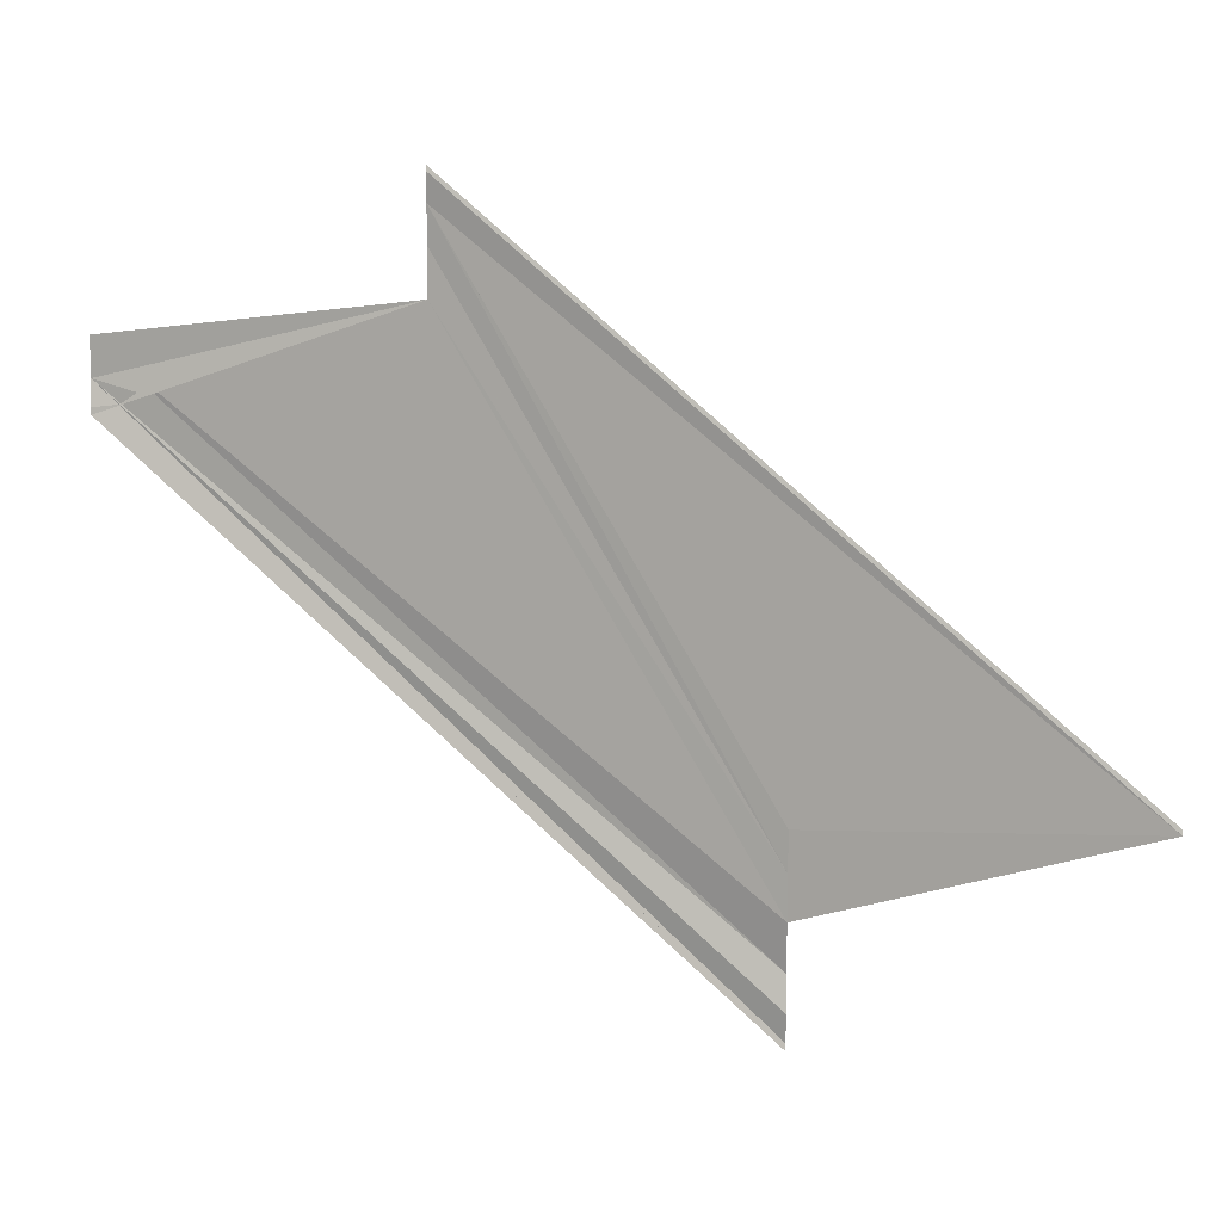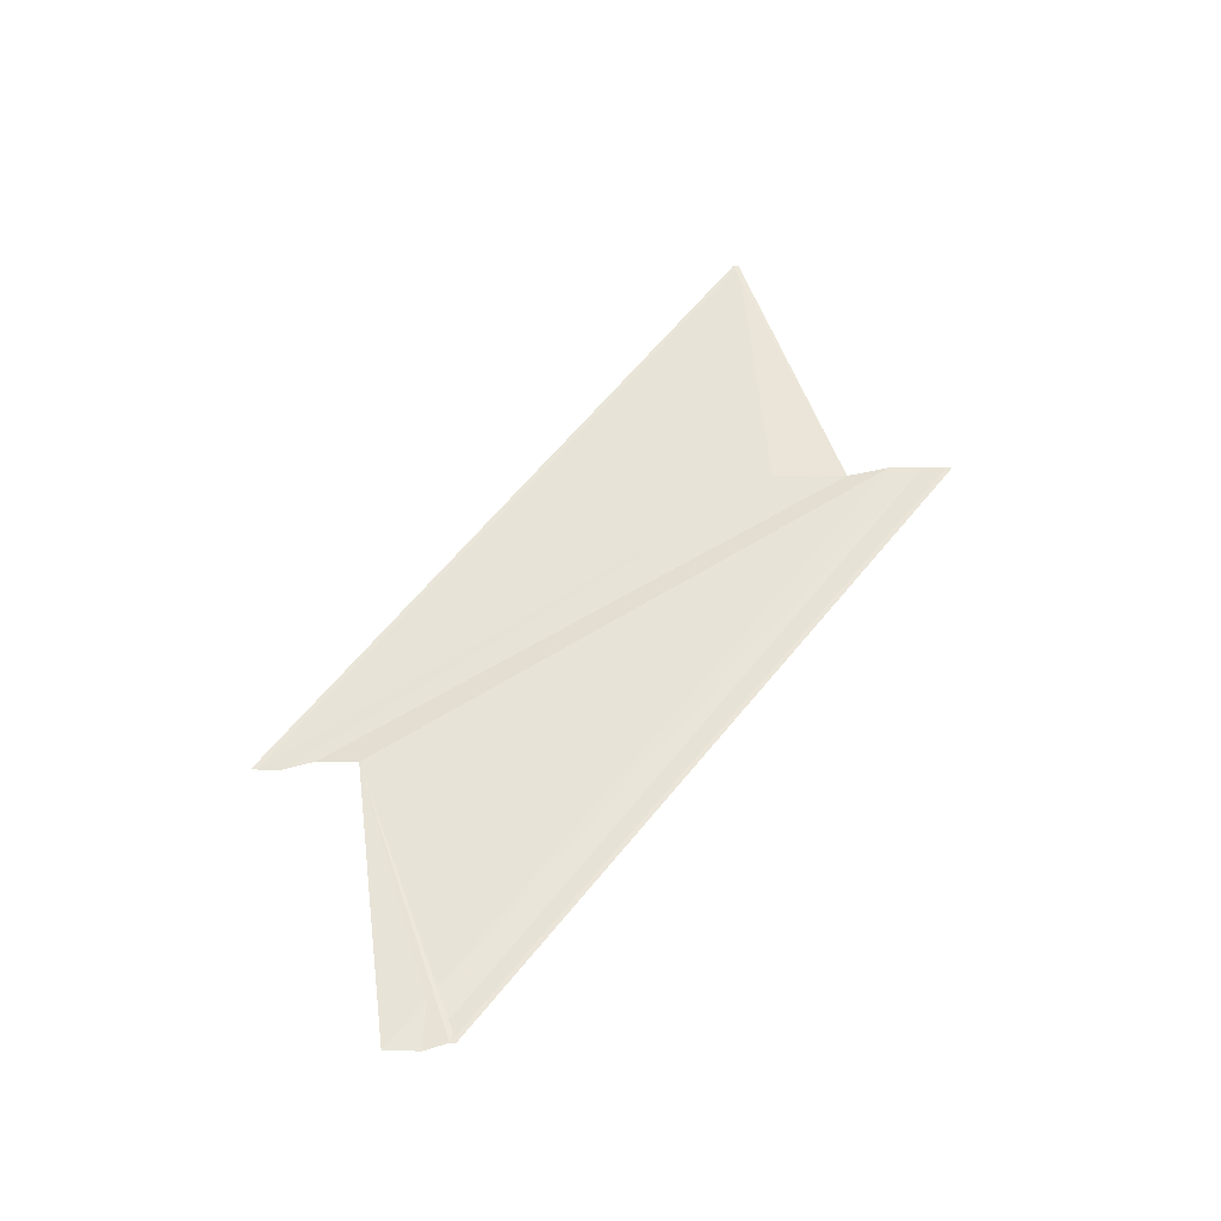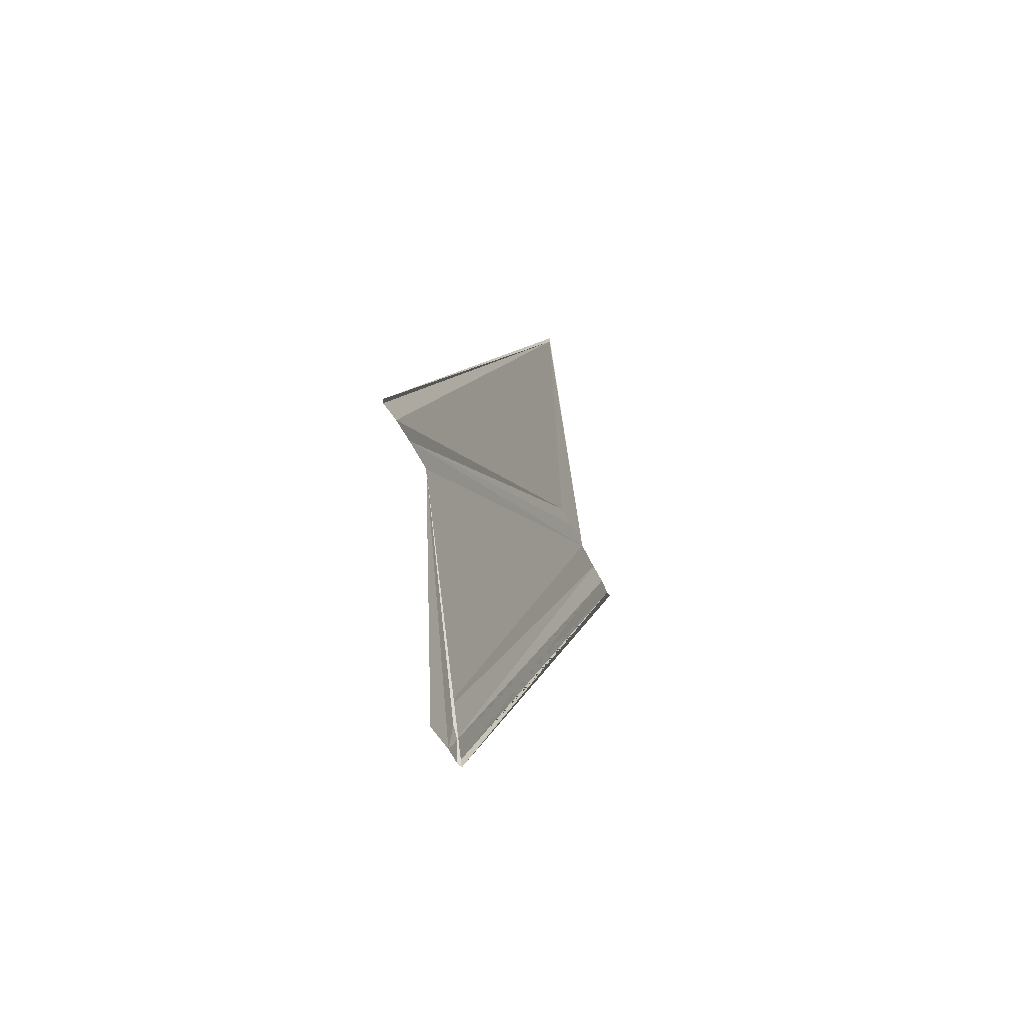
<metadata>
{"format":"obj","ext":"obj","renderer":"f3d","projection":"perspective","resolution":1024,"background":"white","views":[{"elev":11.3,"azim":109.9,"up":"+Z"},{"elev":-34.8,"azim":95.9,"up":"+Y"},{"elev":-43.8,"azim":22.0,"up":"+Y"}]}
</metadata>
<code>
o 8931
v 2226 1887 17.12
v 2226 1887 17.12
v 2226 1887 17.1
v 2226 1887 17.12
v 2226 1887 17.1
v 2226 1887 17.12
v 2226 1887 17.12
v 2226 1887 17.12
v 2226 1887 17.12
v 2226 1887 17.1
v 2226 1887 17.12
v 2226 1887 17.12
v 2226 1887 17.12
v 2226 1887 17.12
v 2226 1887 17.1
v 2226 1887 17.12
v 2226 1887 17.1
v 2226 1887 17.12
v 2226 1887 17.12
v 2226 1887 17.12
v 2226 1887 17.12
v 2226 1887 17.11
v 2226 1887 17.11
v 2226 1887 17.12
v 2226 1887 17.1
v 2226 1887 17.11
v 2226 1887 17.12
v 2226 1887 17.12
v 2226 1887 17.12
v 2226 1887 17.11
v 2226 1887 17.1
v 2226 1887 17.11
v 2226 1887 17.11
v 2226 1887 17.11
v 2226 1887 17.12
v 2226 1887 17.1
v 2226 1887 17.12
v 2226 1887 17.11
v 2226 1887 17.12
v 2226 1887 17.11
v 2226 1887 17.12
v 2226 1887 17.12
v 2226 1887 17.12
v 2226 1887 17.12
v 2226 1887 17.12
v 2226 1887 17.1
v 2226 1887 17.1
v 2226 1887 17.12
v 2226 1887 17.12
v 2226 1887 17.1
v 2226 1887 17.1
v 2226 1887 17.12
v 2226 1887 17.12
v 2226 1887 17.1
v 2226 1887 17.1
v 2226 1887 17.11
v 2226 1887 17.11
f 1 2 3
f 4 2 5
f 4 6 5
f 1 6 7
f 1 6 8
f 9 6 10
f 11 12 8
f 1 13 3
f 10 14 15
f 5 14 15
f 5 16 17
f 3 16 17
f 1 18 19
f 1 20 19
f 21 20 12
f 3 22 23
f 3 24 25
f 26 24 25
f 27 13 26
f 27 28 26
f 29 28 30
f 31 32 30
f 31 33 34
f 26 35 34
f 30 35 34
f 36 37 23
f 38 37 23
f 38 39 40
f 41 42 38
f 41 43 38
f 44 43 36
f 44 21 36
f 36 45 46
f 47 45 46
f 48 21 47
f 48 20 47
f 47 49 50
f 51 49 50
f 52 20 51
f 52 18 51
f 51 53 54
f 55 56 57

</code>
